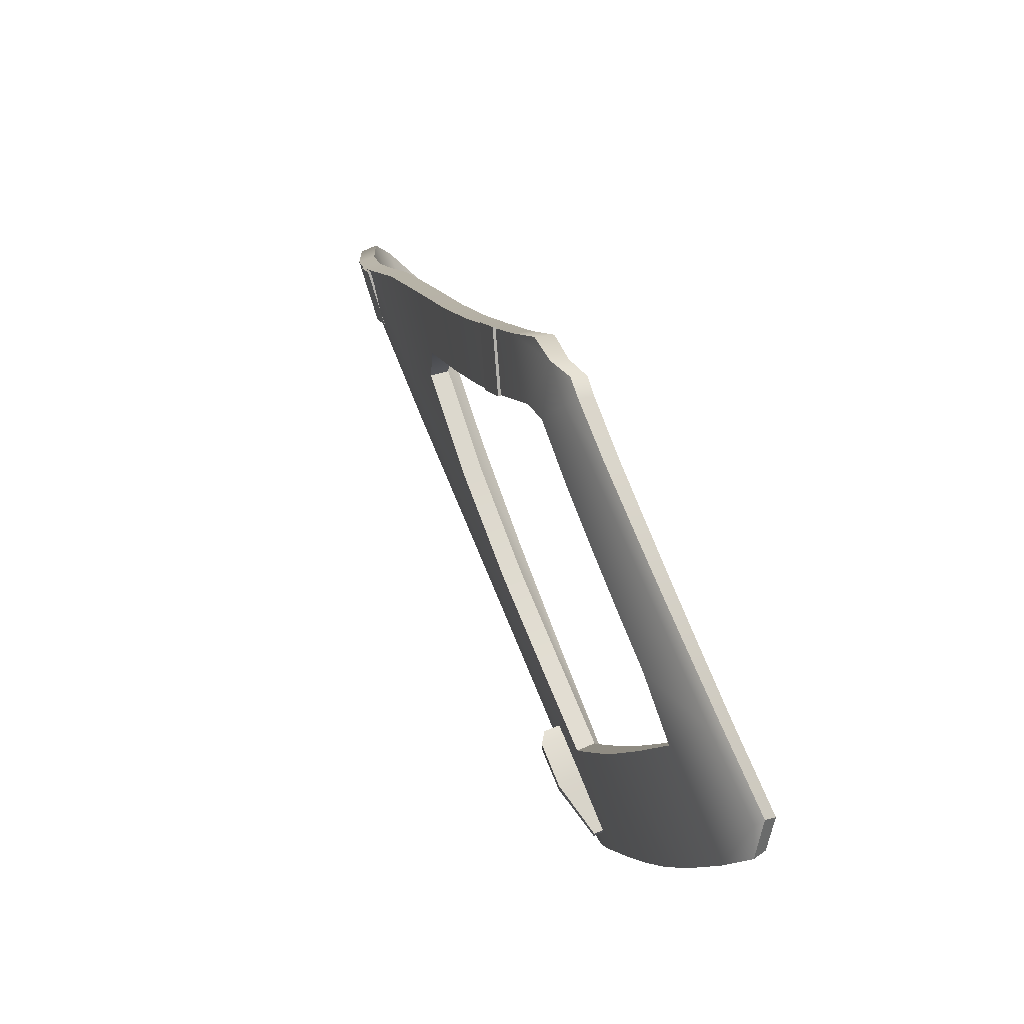
<metadata>
{"format":"obj","ext":"obj","renderer":"f3d","projection":"perspective","resolution":1024,"background":"white","views":[{"elev":73.3,"azim":68.0,"up":"+Y"}]}
</metadata>
<code>
g ID71inst
v -0.3688 0.3831 0.2865
v -0.3702 0.3807 0.2904
v -0.3575 0.371 0.2954
v -0.3552 0.3776 0.3033
v -0.3685 0.3881 0.2984
v -0.3685 0.3919 0.2932
v -0.3604 0.3551 0.3152
v -0.3552 0.3776 0.3033
v -0.3685 0.3551 0.3153
v -0.3698 0.3142 0.3257
v -0.424 0.3549 0.316
v -0.4187 0.3889 0.2997
v -0.3685 0.3919 0.2932
v -0.4187 0.3931 0.2945
v -0.4617 0.3894 0.3005
v -0.4617 0.3942 0.2953
v -0.4617 0.3595 0.3141
v -0.4945 0.3601 0.314
v -0.4945 0.3898 0.301
v -0.4945 0.3951 0.2957
v -0.5257 0.3606 0.3136
v -0.5248 0.3899 0.3013
v -0.5246 0.3958 0.2959
v -0.5643 0.3613 0.3128
v -0.5607 0.39 0.3017
v -0.5598 0.3967 0.2961
v -0.6013 0.3619 0.311
v -0.5949 0.3886 0.302
v -0.593 0.3976 0.2954
v -0.6193 0.389 0.2995
v -0.6046 0.3979 0.2947
v -0.6014 0.3615 0.3112
v -0.6141 0.3516 0.3133
v -0.6521 0.3539 0.3066
v -0.6371 0.3792 0.3004
v -0.6384 0.3092 0.3194
v -0.6737 0.3169 0.3116
v -0.6955 0.2793 0.3158
v -0.6623 0.2674 0.3231
v -0.6909 0.2175 0.3252
v -0.7243 0.2296 0.3189
v -0.7311 0.1473 0.3262
v -0.7668 0.1564 0.3206
v -0.7447 0.07758 0.3304
v -0.7281 0.118 0.3291
v -0.6639 0.117 0.3337
v -0.8169 0.07 0.3231
v -0.7537 0.04399 0.333
v -0.6695 0.09519 0.3345
v -0.5938 0.1159 0.3356
v -0.8297 0.02508 0.3294
v -0.8437 0.02376 0.3287
v -0.8297 0.003199 0.3321
v -0.8567 0.001388 0.331
v -0.5954 0.1016 0.3359
v -0.5977 0.06821 0.3363
v -0.5329 0.1218 0.3359
v -0.5335 0.1022 0.336
v -0.4945 0.1261 0.3361
v -0.6745 0.06266 0.3357
v -0.6745 0.03298 0.3349
v -0.7537 0.01842 0.334
v -0.7537 -0.02372 0.3314
v -0.8297 -0.02934 0.3306
v -0.8743 -0.02904 0.3293
v -0.8968 -0.06774 0.3212
v -0.8297 -0.06553 0.3249
v -0.8968 -0.0932 0.3107
v -0.8297 -0.09838 0.3148
v -0.8297 -0.1277 0.293
v -0.8768 -0.1187 0.2935
v -0.8223 -0.1291 0.2927
v -0.7537 -0.1316 0.2976
v -0.7537 -0.1096 0.313
v -0.6745 -0.1346 0.3008
v -0.7537 -0.07042 0.3245
v -0.6745 -0.07538 0.3234
v -0.6745 -0.1203 0.3104
v -0.5977 -0.1293 0.308
v -0.5977 -0.1374 0.3026
v -0.5341 -0.1398 0.304
v -0.6745 -0.01865 0.3312
v -0.5977 -0.02074 0.3305
v -0.5977 -0.08185 0.322
v -0.5341 -0.08847 0.3207
v -0.5977 0.03546 0.3349
v -0.5341 0.03236 0.3346
v -0.4945 -0.0939 0.3203
v -0.4945 -0.02992 0.3296
v -0.4945 -0.1413 0.3058
v -0.5341 -0.02587 0.3298
v -0.4654 -0.09873 0.3204
v -0.4733 -0.1329 0.3094
v -0.5341 0.06728 0.3361
v -0.4945 0.06652 0.3361
v -0.4617 -0.03415 0.3296
v -0.4508 -0.03558 0.3297
v -0.4617 0.02782 0.3345
v -0.4366 0.02572 0.3346
v -0.4945 0.03017 0.3344
v -0.4617 0.06548 0.3361
v -0.4277 0.06408 0.3362
v -0.4617 0.102 0.336
v -0.4191 0.1015 0.336
v -0.4945 0.1023 0.3361
v -0.4779 0.1279 0.336
v -0.4702 0.1606 0.336
v -0.4617 0.1606 0.336
v -0.4553 0.2232 0.3349
v -0.4187 0.1605 0.3357
v -0.4054 0.1605 0.3356
v -0.3909 0.2233 0.3341
v -0.4187 0.2232 0.3346
v -0.4187 0.2721 0.3318
v -0.4437 0.272 0.3319
v -0.3795 0.2724 0.3313
v -0.4338 0.3137 0.326
v -0.4187 0.3138 0.326
v -0.8968 -0.06774 0.3212
v -0.8968 -0.0932 0.3107
v -0.8959 -0.08804 0.3011
v -0.8968 -0.06774 0.3212
v -0.8962 -0.06496 0.3106
v -0.8968 -0.0932 0.3107
v -0.8757 -0.1121 0.2848
v -0.8768 -0.1187 0.2935
v -0.3604 0.3551 0.3152
v -0.3552 0.3776 0.3033
v -0.3575 0.371 0.2954
v -0.7281 0.118 0.3291
v -0.7311 0.1473 0.3262
v -0.7297 0.1462 0.3153
v -0.7281 0.118 0.3291
v -0.7271 0.1172 0.3182
v -0.7311 0.1473 0.3262
v -0.6893 0.2162 0.3143
v -0.6909 0.2175 0.3252
v -0.6606 0.2656 0.3124
v -0.6623 0.2674 0.3231
v -0.6366 0.3069 0.3087
v -0.6384 0.3092 0.3194
v -0.6127 0.3485 0.3028
v -0.6141 0.3516 0.3133
v -0.6003 0.3578 0.3008
v -0.6014 0.3615 0.3112
v -0.4779 0.1279 0.336
v -0.4945 0.1261 0.325
v -0.478 0.1279 0.325
v -0.6014 0.3615 0.3112
v -0.6013 0.3619 0.311
v -0.6006 0.3582 0.3007
v -0.6014 0.3615 0.3112
v -0.6003 0.3578 0.3008
v -0.8135 0.002005 0.3326
v -0.827 -0.02054 0.3336
v -0.8587 -0.001716 0.3323
v -0.8452 0.02083 0.3313
v -0.8586 -0.001808 0.3306
v -0.8269 -0.02063 0.3319
v -0.8135 0.001911 0.3309
v -0.8452 0.02073 0.3296
v -0.827 -0.02054 0.3336
v -0.8269 -0.02063 0.3319
v -0.8586 -0.001808 0.3306
v -0.8587 -0.001716 0.3323
v -0.8452 0.02083 0.3313
v -0.8452 0.02073 0.3296
v -0.8135 0.001911 0.3309
v -0.8135 0.002005 0.3326
v -0.8135 0.002005 0.3326
v -0.8135 0.001911 0.3309
v -0.8269 -0.02063 0.3319
v -0.827 -0.02054 0.3336
v -0.8586 -0.001808 0.3306
v -0.8452 0.02073 0.3296
v -0.8452 0.02083 0.3313
v -0.8587 -0.001716 0.3323
v -0.6365 0.3124 0.3207
v -0.6497 0.2899 0.3229
v -0.6808 0.3072 0.3135
v -0.6676 0.3298 0.3112
v -0.6805 0.3069 0.3117
v -0.6494 0.2895 0.3212
v -0.6361 0.3121 0.3189
v -0.6673 0.3294 0.3095
v -0.6497 0.2899 0.3229
v -0.6494 0.2895 0.3212
v -0.6805 0.3069 0.3117
v -0.6808 0.3072 0.3135
v -0.6676 0.3298 0.3112
v -0.6673 0.3294 0.3095
v -0.6361 0.3121 0.3189
v -0.6365 0.3124 0.3207
v -0.6365 0.3124 0.3207
v -0.6361 0.3121 0.3189
v -0.6494 0.2895 0.3212
v -0.6497 0.2899 0.3229
v -0.6805 0.3069 0.3117
v -0.6673 0.3294 0.3095
v -0.6676 0.3298 0.3112
v -0.6808 0.3072 0.3135
v -0.465 -0.09633 0.3097
v -0.4939 -0.138 0.2953
v -0.4728 -0.1297 0.2989
v -0.4941 -0.09147 0.3095
v -0.4943 -0.02869 0.3186
v -0.5336 -0.135 0.2941
v -0.4615 -0.03294 0.3187
v -0.4506 -0.03438 0.3187
v -0.4616 0.02848 0.3235
v -0.4365 0.02638 0.3236
v -0.5339 -0.08603 0.31
v -0.4617 0.0657 0.325
v -0.4945 0.06676 0.325
v -0.4277 0.06429 0.3251
v -0.4617 0.102 0.325
v -0.4191 0.1015 0.3249
v -0.4944 0.03086 0.3234
v -0.5341 0.03305 0.3235
v -0.534 -0.02464 0.3188
v -0.5977 -0.01954 0.3196
v -0.5977 -0.07948 0.3112
v -0.6746 -0.07306 0.3126
v -0.5975 -0.1246 0.298
v -0.5973 -0.1313 0.2934
v -0.674 -0.1284 0.2917
v -0.6743 -0.1156 0.3004
v -0.7533 -0.1048 0.303
v -0.753 -0.1253 0.2886
v -0.8214 -0.1226 0.2838
v -0.829 -0.09337 0.305
v -0.8287 -0.1212 0.2841
v -0.8959 -0.08804 0.3011
v -0.8757 -0.1121 0.2848
v -0.8294 -0.06295 0.3141
v -0.8962 -0.06496 0.3106
v -0.7537 -0.06804 0.3138
v -0.7537 -0.02259 0.3204
v -0.8295 -0.02817 0.3196
v -0.8739 -0.02788 0.3184
v -0.8562 0.000904 0.32
v -0.8293 0.00292 0.3211
v -0.8431 0.02218 0.3177
v -0.6746 -0.0175 0.3203
v -0.6745 0.03343 0.3239
v -0.829 0.02371 0.3185
v -0.7531 0.04316 0.322
v -0.8159 0.06863 0.3122
v -0.7535 0.01851 0.3229
v -0.5977 0.0361 0.3239
v -0.5977 0.06832 0.3253
v -0.7437 0.07662 0.3195
v -0.7654 0.1554 0.3097
v -0.6742 0.06244 0.3246
v -0.669 0.09469 0.3234
v -0.5341 0.0675 0.3251
v -0.5335 0.1021 0.325
v -0.7297 0.1462 0.3153
v -0.7227 0.2283 0.308
v -0.7271 0.1172 0.3182
v -0.6893 0.2162 0.3143
v -0.6634 0.1165 0.3227
v -0.6938 0.2775 0.305
v -0.6606 0.2656 0.3124
v -0.6366 0.3069 0.3087
v -0.672 0.3146 0.3009
v -0.6504 0.3509 0.2961
v -0.5936 0.1157 0.3246
v -0.6127 0.3485 0.3028
v -0.5953 0.1014 0.3249
v -0.5329 0.1217 0.3249
v -0.4945 0.1261 0.325
v -0.6182 0.3841 0.2898
v -0.6356 0.3757 0.2901
v -0.4945 0.1023 0.325
v -0.478 0.1279 0.325
v -0.4702 0.1605 0.325
v -0.4618 0.1604 0.3249
v -0.4554 0.2228 0.3239
v -0.4188 0.1604 0.3247
v -0.4056 0.1604 0.3245
v -0.391 0.2229 0.3231
v -0.4188 0.2228 0.3235
v -0.4187 0.271 0.3208
v -0.4438 0.2709 0.3209
v -0.3796 0.2713 0.3204
v -0.4338 0.3116 0.3152
v -0.37 0.3121 0.3149
v -0.4187 0.3117 0.3151
v -0.4241 0.3513 0.3056
v -0.3687 0.3513 0.305
v -0.3606 0.3513 0.3049
v -0.3702 0.3807 0.2904
v -0.3575 0.371 0.2954
v -0.4189 0.382 0.291
v -0.3688 0.3831 0.2865
v -0.4619 0.3549 0.304
v -0.419 0.3846 0.2875
v -0.4619 0.3829 0.2916
v -0.4945 0.3556 0.3039
v -0.462 0.3861 0.2878
v -0.4946 0.3836 0.2918
v -0.5257 0.3564 0.3034
v -0.4947 0.3873 0.2879
v -0.5249 0.384 0.292
v -0.5641 0.3573 0.3024
v -0.5248 0.3884 0.2878
v -0.5607 0.3844 0.2922
v -0.5598 0.3897 0.2875
v -0.6006 0.3582 0.3007
v -0.5944 0.3834 0.2923
v -0.5926 0.391 0.2866
v -0.6039 0.3915 0.2857
v -0.6003 0.3578 0.3008
v -0.8437 0.02376 0.3287
v -0.8567 0.001388 0.331
v -0.8562 0.000904 0.32
v -0.8739 -0.02788 0.3184
v -0.8437 0.02376 0.3287
v -0.8431 0.02218 0.3177
v -0.8169 0.07 0.3231
v -0.8159 0.06863 0.3122
v -0.7668 0.1564 0.3206
v -0.7654 0.1554 0.3097
v -0.7243 0.2296 0.3189
v -0.7227 0.2283 0.308
v -0.6955 0.2793 0.3158
v -0.6938 0.2775 0.305
v -0.6737 0.3169 0.3116
v -0.672 0.3146 0.3009
v -0.6521 0.3539 0.3066
v -0.6504 0.3509 0.2961
v -0.6371 0.3792 0.3004
v -0.6356 0.3757 0.2901
v -0.6193 0.389 0.2995
v -0.6182 0.3841 0.2898
v -0.6046 0.3979 0.2947
v -0.6039 0.3915 0.2857
v -0.593 0.3976 0.2954
v -0.5926 0.391 0.2866
v -0.5598 0.3967 0.2961
v -0.5598 0.3897 0.2875
v -0.5246 0.3958 0.2959
v -0.5248 0.3884 0.2878
v -0.4945 0.3951 0.2957
v -0.4947 0.3873 0.2879
v -0.4617 0.3942 0.2953
v -0.462 0.3861 0.2878
v -0.4187 0.3931 0.2945
v -0.419 0.3846 0.2875
v -0.3685 0.3919 0.2932
v -0.3688 0.3831 0.2865
v -0.5938 0.1159 0.3356
v -0.6634 0.1165 0.3227
v -0.5936 0.1157 0.3246
v -0.6639 0.117 0.3337
v -0.7271 0.1172 0.3182
v -0.7281 0.118 0.3291
v -0.5329 0.1218 0.3359
v -0.5936 0.1157 0.3246
v -0.5329 0.1217 0.3249
v -0.4945 0.1261 0.3361
v -0.4945 0.1261 0.3361
v -0.4945 0.1261 0.325
v -0.4779 0.1279 0.336
v -0.4733 -0.1329 0.3094
v -0.465 -0.09633 0.3097
v -0.4728 -0.1297 0.2989
v -0.4654 -0.09873 0.3204
v -0.4506 -0.03438 0.3187
v -0.4508 -0.03558 0.3297
v -0.4365 0.02638 0.3236
v -0.4366 0.02572 0.3346
v -0.4277 0.06429 0.3251
v -0.4277 0.06408 0.3362
v -0.4191 0.1015 0.3249
v -0.4191 0.1015 0.336
v -0.4056 0.1604 0.3245
v -0.4054 0.1605 0.3356
v -0.391 0.2229 0.3231
v -0.3909 0.2233 0.3341
v -0.3796 0.2713 0.3204
v -0.4945 -0.1413 0.3058
v -0.4733 -0.1329 0.3094
v -0.4728 -0.1297 0.2989
v -0.4939 -0.138 0.2953
v -0.5341 -0.1398 0.304
v -0.5336 -0.135 0.2941
v -0.5977 -0.1374 0.3026
v -0.5973 -0.1313 0.2934
v -0.6745 -0.1346 0.3008
v -0.674 -0.1284 0.2917
v -0.7537 -0.1316 0.2976
v -0.753 -0.1253 0.2886
v -0.8223 -0.1291 0.2927
v -0.8214 -0.1226 0.2838
v -0.8297 -0.1277 0.293
v -0.8287 -0.1212 0.2841
v -0.8768 -0.1187 0.2935
v -0.8757 -0.1121 0.2848
v -0.4702 0.1606 0.336
v -0.4779 0.1279 0.336
v -0.478 0.1279 0.325
v -0.4702 0.1605 0.325
v -0.4553 0.2232 0.3349
v -0.4437 0.272 0.3319
v -0.4553 0.2232 0.3349
v -0.4554 0.2228 0.3239
v -0.4702 0.1605 0.325
v -0.4437 0.272 0.3319
v -0.4438 0.2709 0.3209
v -0.4338 0.3137 0.326
v -0.4338 0.3116 0.3152
v -0.424 0.3549 0.316
v -0.4241 0.3513 0.3056
v -0.3909 0.2233 0.3341
v -0.3795 0.2724 0.3313
v -0.3796 0.2713 0.3204
v -0.37 0.3121 0.3149
v -0.3698 0.3142 0.3257
v -0.3606 0.3513 0.3049
v -0.3604 0.3551 0.3152
v -0.3575 0.371 0.2954
v -0.8743 -0.02904 0.3293
v -0.8968 -0.06774 0.3212
v -0.8962 -0.06496 0.3106
v -0.8739 -0.02788 0.3184
v -0.8567 0.001388 0.331
v -0.3552 0.3776 0.3033
v -0.3685 0.3919 0.2932
v -0.3688 0.3831 0.2865
v -0.3575 0.371 0.2954
v -0.6013 0.3619 0.311
v -0.5641 0.3573 0.3024
v -0.6006 0.3582 0.3007
v -0.5643 0.3613 0.3128
v -0.5257 0.3564 0.3034
v -0.5257 0.3606 0.3136
v -0.4945 0.3556 0.3039
v -0.4945 0.3601 0.314
v -0.4619 0.3549 0.304
v -0.4617 0.3595 0.3141
v -0.4241 0.3513 0.3056
v -0.424 0.3549 0.316
v -0.4352 0.08592 0.3416
v -0.4352 0.07785 0.3416
v -0.4692 0.0759 0.3502
v -0.4692 0.08786 0.3502
v -0.4962 0.08786 0.3502
v -0.4962 0.0759 0.3502
v -0.5034 0.08592 0.3455
v -0.5034 0.07785 0.3455
v -0.4692 0.0759 0.3355
v -0.4352 0.07785 0.3355
v -0.4352 0.08592 0.3355
v -0.4692 0.08786 0.3355
v -0.4962 0.0759 0.3355
v -0.4962 0.08786 0.3355
v -0.5034 0.07785 0.3355
v -0.5034 0.08592 0.3355
v -0.4352 0.07785 0.3416
v -0.4352 0.07785 0.3355
v -0.4692 0.0759 0.3355
v -0.4692 0.0759 0.3502
v -0.4962 0.0759 0.3502
v -0.4962 0.0759 0.3355
v -0.5034 0.07785 0.3455
v -0.5034 0.07785 0.3355
v -0.5034 0.07785 0.3455
v -0.5034 0.07785 0.3355
v -0.5034 0.08592 0.3355
v -0.5034 0.08592 0.3455
v -0.4692 0.08786 0.3502
v -0.4352 0.08592 0.3355
v -0.4352 0.08592 0.3416
v -0.4692 0.08786 0.3355
v -0.4962 0.08786 0.3502
v -0.4962 0.08786 0.3355
v -0.5034 0.08592 0.3455
v -0.5034 0.08592 0.3355
v -0.4352 0.08592 0.3416
v -0.4352 0.08592 0.3355
v -0.4352 0.07785 0.3355
v -0.4352 0.07785 0.3416
g ID71inst_0
f 3 2 1
f 6 5 4
f 8 5 7
f 5 9 7
f 7 9 10
f 9 5 11
f 9 11 10
f 5 12 11
f 5 13 12
f 13 14 12
f 15 12 14
f 16 15 14
f 17 11 12
f 15 17 12
f 17 15 18
f 15 16 19
f 15 19 18
f 16 20 19
f 21 18 19
f 22 19 20
f 22 21 19
f 23 22 20
f 21 22 24
f 22 23 25
f 22 25 24
f 23 26 25
f 27 24 25
f 28 25 26
f 28 27 25
f 29 28 26
f 27 28 30
f 28 29 30
f 29 31 30
f 30 32 27
f 30 33 32
f 33 30 34
f 30 35 34
f 33 34 36
f 34 37 36
f 36 37 38
f 39 36 38
f 40 39 38
f 41 40 38
f 40 41 42
f 41 43 42
f 42 43 44
f 44 45 42
f 46 45 44
f 43 47 44
f 44 47 48
f 49 46 44
f 49 44 48
f 46 49 50
f 47 51 48
f 52 51 47
f 53 51 52
f 51 53 48
f 54 53 52
f 49 55 50
f 55 49 56
f 57 50 55
f 58 57 55
f 58 55 56
f 57 58 59
f 60 49 48
f 49 60 56
f 61 60 48
f 60 61 56
f 53 62 48
f 62 61 48
f 62 53 63
f 61 62 63
f 53 54 64
f 53 64 63
f 54 65 64
f 65 66 64
f 66 67 64
f 64 67 63
f 66 68 67
f 68 69 67
f 70 69 68
f 71 70 68
f 69 70 72
f 69 72 73
f 73 74 69
f 67 69 74
f 73 75 74
f 67 76 63
f 76 67 74
f 76 77 63
f 77 76 74
f 75 78 74
f 78 77 74
f 78 75 79
f 77 78 79
f 75 80 79
f 81 79 80
f 77 82 63
f 82 77 83
f 82 61 63
f 61 82 83
f 84 77 79
f 79 81 84
f 77 84 83
f 81 85 84
f 84 85 83
f 86 61 83
f 87 86 83
f 61 86 56
f 86 87 56
f 85 81 88
f 85 88 89
f 81 90 88
f 85 91 83
f 91 87 83
f 91 85 89
f 87 91 89
f 92 88 90
f 88 92 89
f 93 92 90
f 87 94 56
f 94 87 95
f 94 58 56
f 58 94 95
f 92 96 89
f 97 96 92
f 98 96 97
f 96 98 89
f 99 98 97
f 100 87 89
f 87 100 95
f 98 100 89
f 100 98 95
f 98 99 101
f 98 101 95
f 99 102 101
f 103 101 102
f 101 103 95
f 104 103 102
f 105 58 95
f 103 105 95
f 58 105 59
f 105 103 59
f 103 106 59
f 106 103 107
f 103 108 107
f 103 104 108
f 109 107 108
f 104 110 108
f 109 108 110
f 104 111 110
f 111 112 110
f 113 109 110
f 112 113 110
f 109 113 114
f 113 112 114
f 115 109 114
f 112 116 114
f 117 115 114
f 116 10 114
f 118 117 114
f 10 118 114
f 117 118 11
f 11 118 10
f 121 120 119
f 123 121 122
f 121 125 124
f 125 126 124
f 129 128 127
f 132 131 130
f 134 132 133
f 132 136 135
f 136 137 135
f 136 138 137
f 138 139 137
f 138 140 139
f 140 141 139
f 140 142 141
f 142 143 141
f 142 144 143
f 144 145 143
f 148 147 146
f 151 150 149
f 153 151 152
f 156 155 154
f 157 156 154
f 160 159 158
f 161 160 158
f 164 163 162
f 165 164 162
f 168 167 166
f 169 168 166
f 172 171 170
f 173 172 170
f 176 175 174
f 177 176 174
f 180 179 178
f 181 180 178
f 184 183 182
f 185 184 182
f 188 187 186
f 189 188 186
f 192 191 190
f 193 192 190
f 196 195 194
f 197 196 194
f 200 199 198
f 201 200 198
f 204 203 202
f 203 205 202
f 205 206 202
f 205 203 207
f 206 208 202
f 202 208 209
f 209 208 210
f 208 206 210
f 211 209 210
f 212 205 207
f 206 205 212
f 210 213 211
f 214 213 210
f 213 215 211
f 215 213 216
f 213 214 216
f 217 215 216
f 206 218 210
f 218 214 210
f 218 206 219
f 214 218 219
f 220 206 212
f 206 220 219
f 221 220 212
f 220 221 219
f 222 212 207
f 222 221 212
f 221 222 223
f 224 222 207
f 222 224 223
f 225 224 207
f 224 225 226
f 227 224 226
f 224 227 223
f 228 227 226
f 227 228 223
f 229 228 226
f 228 229 230
f 230 231 228
f 230 232 231
f 233 231 232
f 234 233 232
f 235 231 233
f 228 231 235
f 236 235 233
f 228 237 223
f 237 228 235
f 237 238 223
f 238 237 235
f 239 235 236
f 239 238 235
f 240 239 236
f 239 240 241
f 242 239 241
f 238 239 242
f 241 243 242
f 238 244 223
f 244 238 245
f 244 221 223
f 221 244 245
f 243 246 242
f 246 247 242
f 248 246 243
f 247 246 248
f 249 238 242
f 238 249 245
f 247 249 242
f 249 247 245
f 250 221 245
f 251 250 245
f 221 250 219
f 250 251 219
f 252 247 248
f 252 248 253
f 247 254 245
f 254 251 245
f 254 247 255
f 247 252 255
f 251 254 255
f 251 256 219
f 256 214 219
f 256 251 257
f 214 256 257
f 252 253 258
f 258 253 259
f 258 260 252
f 261 258 259
f 252 260 262
f 255 252 262
f 259 263 261
f 263 264 261
f 264 263 265
f 263 266 265
f 265 266 267
f 262 268 255
f 269 265 267
f 268 270 255
f 270 251 255
f 270 268 271
f 251 270 257
f 257 270 271
f 271 272 257
f 269 267 273
f 267 274 273
f 272 275 257
f 275 214 257
f 214 275 216
f 275 272 216
f 272 276 216
f 276 277 216
f 277 278 216
f 216 278 217
f 278 277 279
f 278 280 217
f 280 278 279
f 280 281 217
f 281 280 282
f 283 280 279
f 280 283 282
f 284 283 279
f 283 284 282
f 285 284 279
f 284 286 282
f 284 285 287
f 286 284 288
f 289 284 287
f 284 289 288
f 290 289 287
f 288 289 290
f 291 288 290
f 288 291 292
f 292 291 293
f 291 290 293
f 294 292 293
f 290 295 293
f 293 295 296
f 295 290 297
f 295 298 296
f 299 295 297
f 298 295 299
f 297 300 299
f 301 298 299
f 300 302 299
f 299 302 301
f 302 300 303
f 302 304 301
f 305 302 303
f 304 302 305
f 303 306 305
f 307 304 305
f 306 308 305
f 305 308 307
f 308 309 307
f 308 306 310
f 309 308 311
f 311 308 310
f 312 309 311
f 311 273 312
f 273 311 310
f 273 313 312
f 310 269 273
f 310 314 269
f 317 316 315
f 317 318 316
f 320 317 319
f 320 319 321
f 322 320 321
f 322 321 323
f 324 322 323
f 324 323 325
f 326 324 325
f 326 325 327
f 328 326 327
f 328 327 329
f 330 328 329
f 330 329 331
f 332 330 331
f 332 331 333
f 334 332 333
f 334 333 335
f 336 334 335
f 336 335 337
f 338 336 337
f 338 337 339
f 340 338 339
f 340 339 341
f 342 340 341
f 342 341 343
f 344 342 343
f 344 343 345
f 346 344 345
f 346 345 347
f 348 346 347
f 348 347 349
f 350 348 349
f 350 349 351
f 352 350 351
f 355 354 353
f 354 356 353
f 354 357 356
f 357 358 356
f 360 353 359
f 361 360 359
f 361 359 362
f 364 361 363
f 364 363 365
f 368 367 366
f 367 369 366
f 367 370 369
f 370 371 369
f 370 372 371
f 372 373 371
f 372 374 373
f 374 375 373
f 374 376 375
f 376 377 375
f 376 378 377
f 378 379 377
f 378 380 379
f 380 381 379
f 380 382 381
f 385 384 383
f 386 385 383
f 386 383 387
f 388 386 387
f 388 387 389
f 390 388 389
f 390 389 391
f 392 390 391
f 392 391 393
f 394 392 393
f 394 393 395
f 396 394 395
f 396 395 397
f 398 396 397
f 398 397 399
f 400 398 399
f 403 402 401
f 404 403 401
f 404 401 405
f 408 407 406
f 408 409 407
f 411 408 410
f 411 410 412
f 413 411 412
f 413 412 414
f 415 413 414
f 418 417 416
f 418 419 417
f 419 420 417
f 419 421 420
f 421 422 420
f 421 423 422
f 426 425 424
f 427 426 424
f 427 424 428
f 431 430 429
f 432 431 429
f 435 434 433
f 434 436 433
f 434 437 436
f 437 438 436
f 437 439 438
f 439 440 438
f 439 441 440
f 441 442 440
f 441 443 442
f 443 444 442
f 447 446 445
f 448 447 445
f 447 448 449
f 450 447 449
f 450 449 451
f 452 450 451
f 455 454 453
f 456 455 453
f 456 453 457
f 458 456 457
f 458 457 459
f 460 458 459
f 463 462 461
f 464 463 461
f 463 464 465
f 466 463 465
f 466 465 467
f 468 466 467
f 471 470 469
f 472 471 469
f 475 474 473
f 474 476 473
f 473 476 477
f 476 478 477
f 477 478 479
f 478 480 479
f 483 482 481
f 484 483 481

</code>
